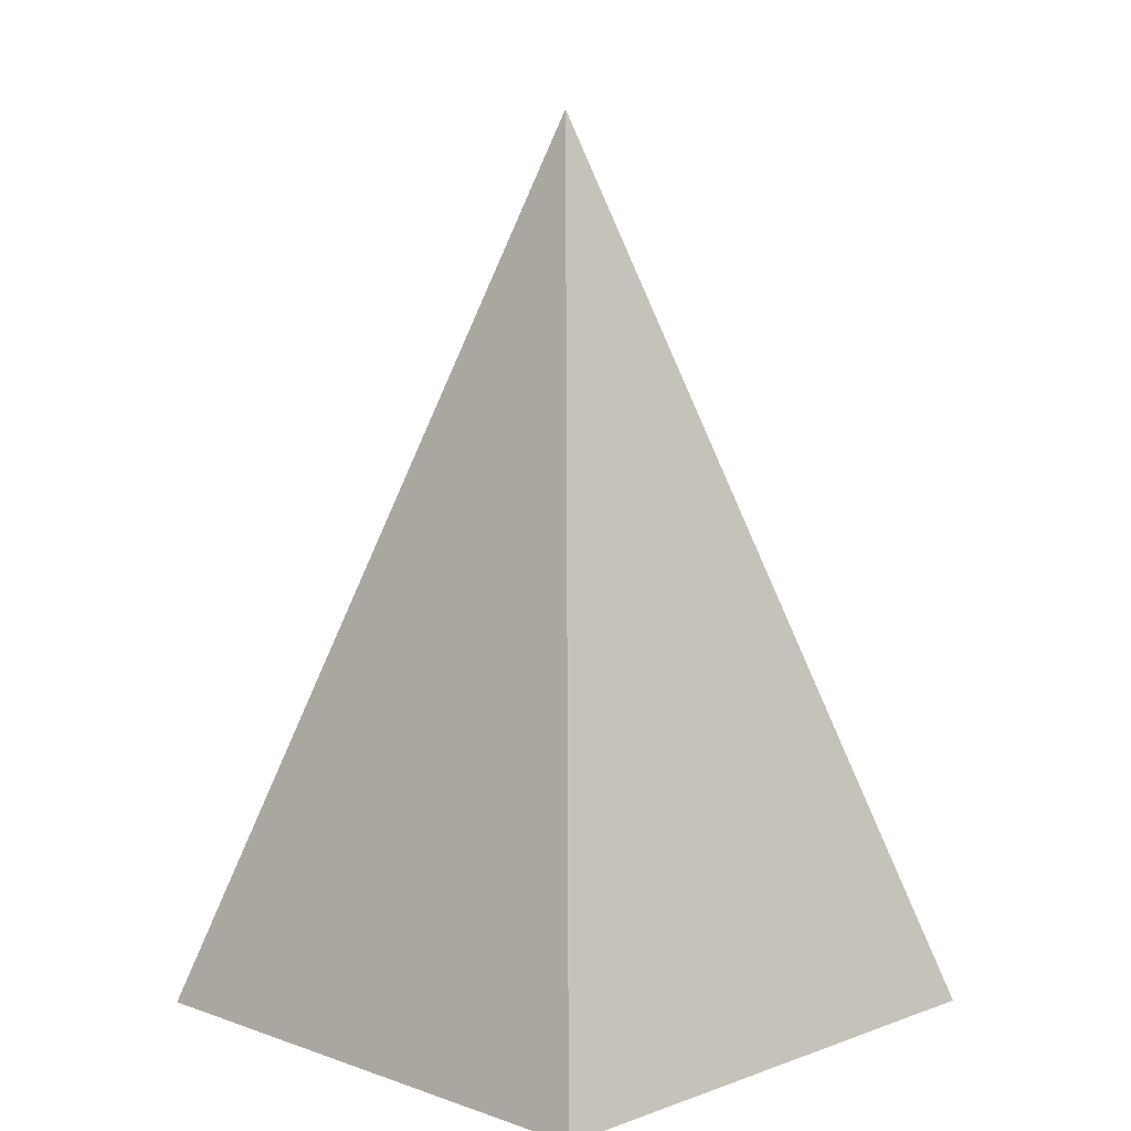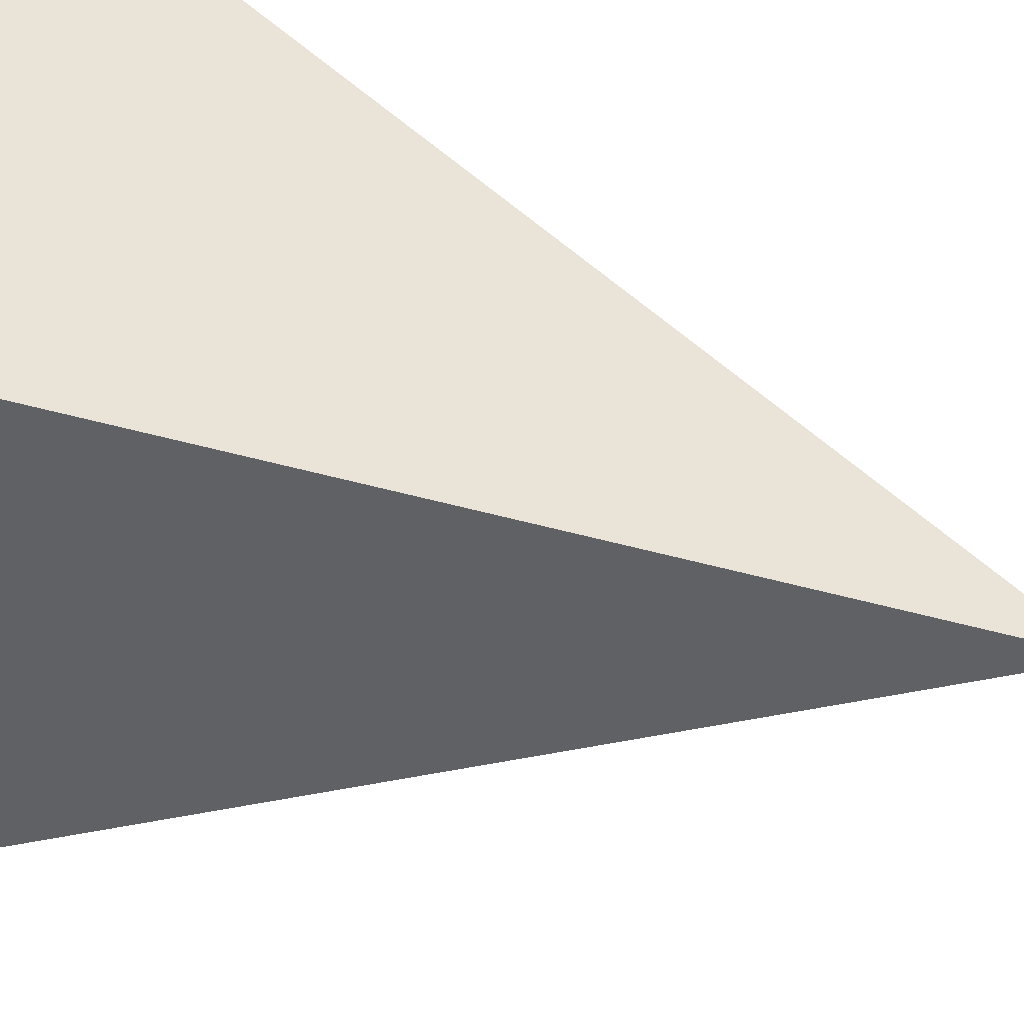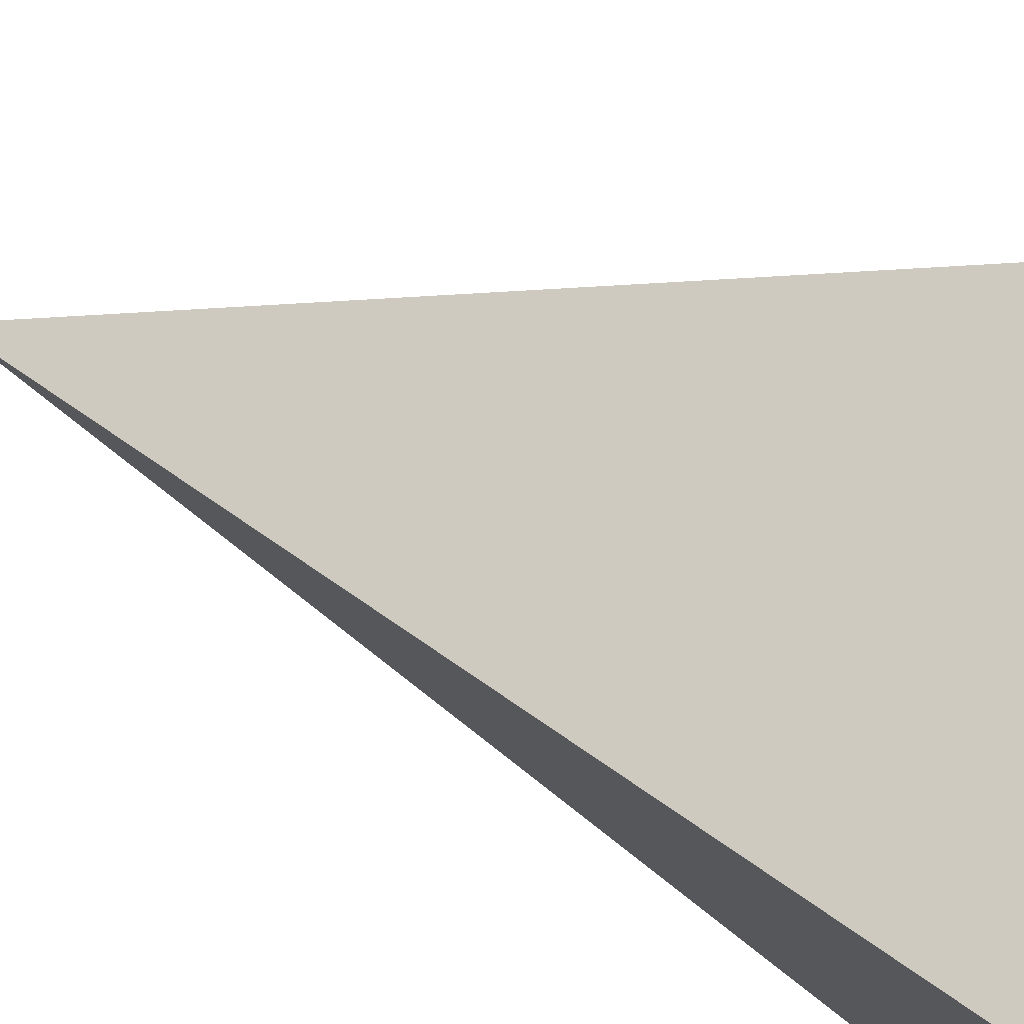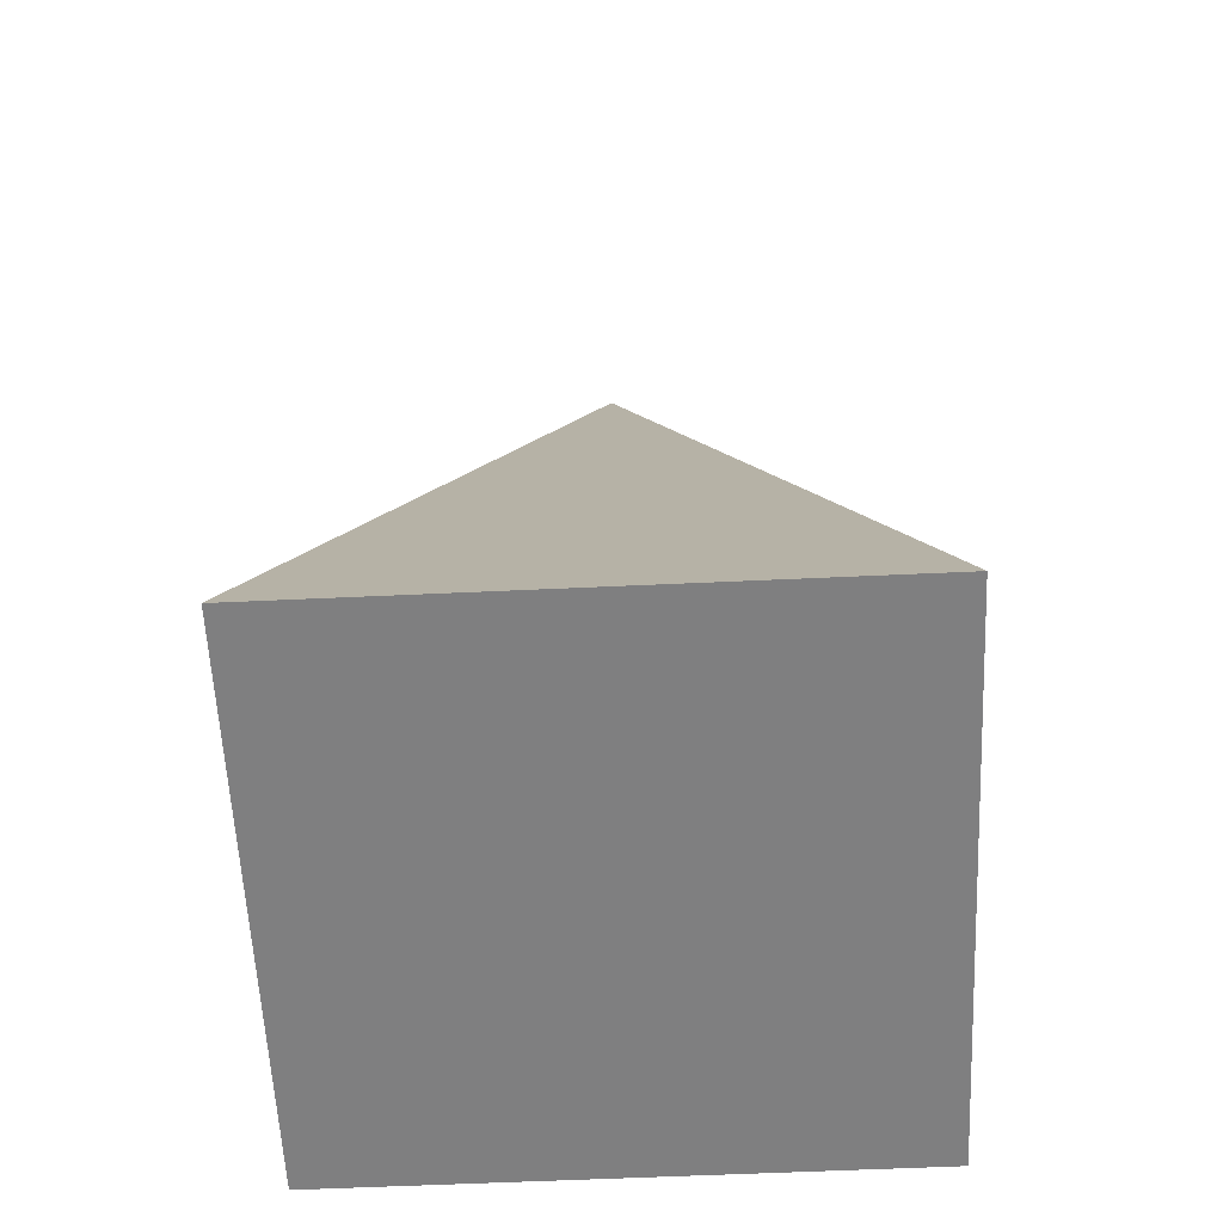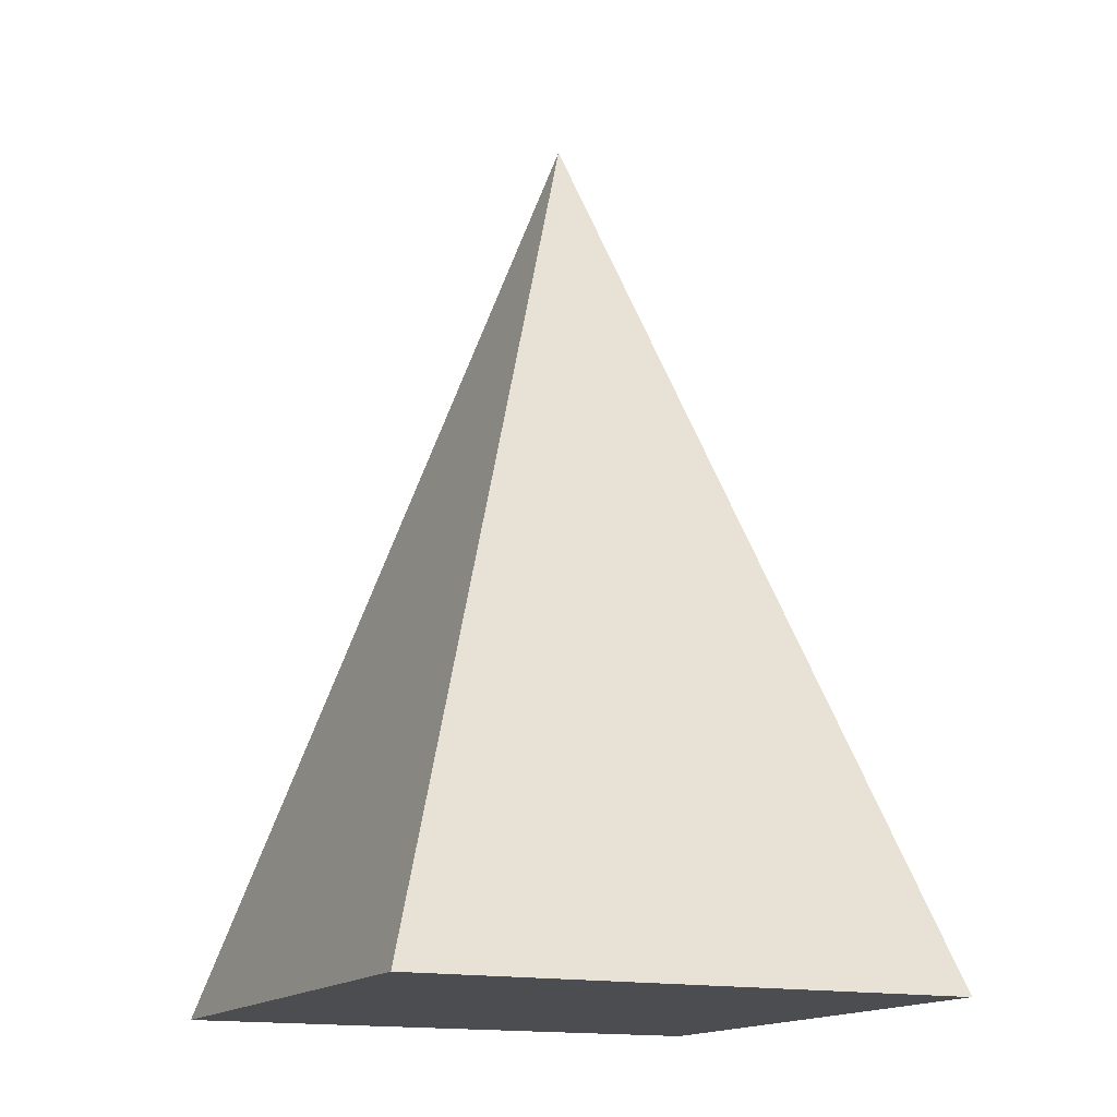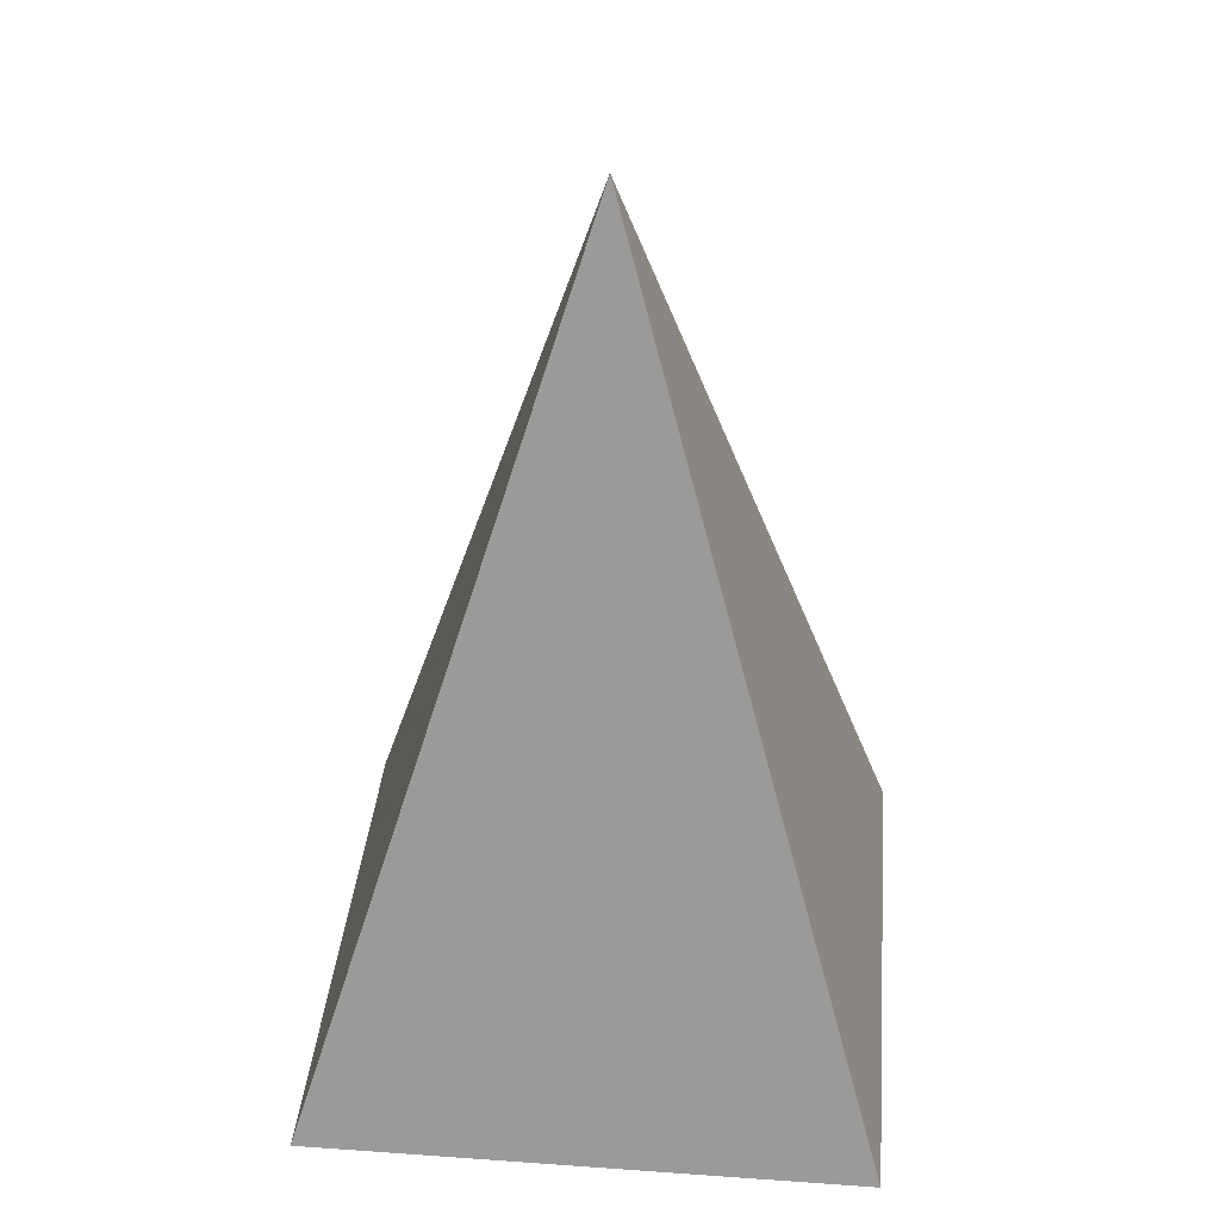
<metadata>
{"format":"obj","ext":"obj","renderer":"f3d","projection":"perspective","resolution":1024,"background":"white","views":[{"elev":6.9,"azim":-135.4,"up":"+Z"},{"elev":44.8,"azim":-70.8,"up":"+Y"},{"elev":78.0,"azim":108.9,"up":"+Y"},{"elev":-59.9,"azim":92.7,"up":"+Z"},{"elev":-15.7,"azim":-25.2,"up":"+Z"},{"elev":37.2,"azim":-174.8,"up":"+Z"}]}
</metadata>
<code>
g Object001
v  0  0  0
v  1  0  0
v  1  1  0
v  0  1  0
v  0.5  0.5  1.6
f 5 2 3
f 4 5 3
f 6 3 2
f 5 6 2
f 4 6 5
f 6 4 3

</code>
